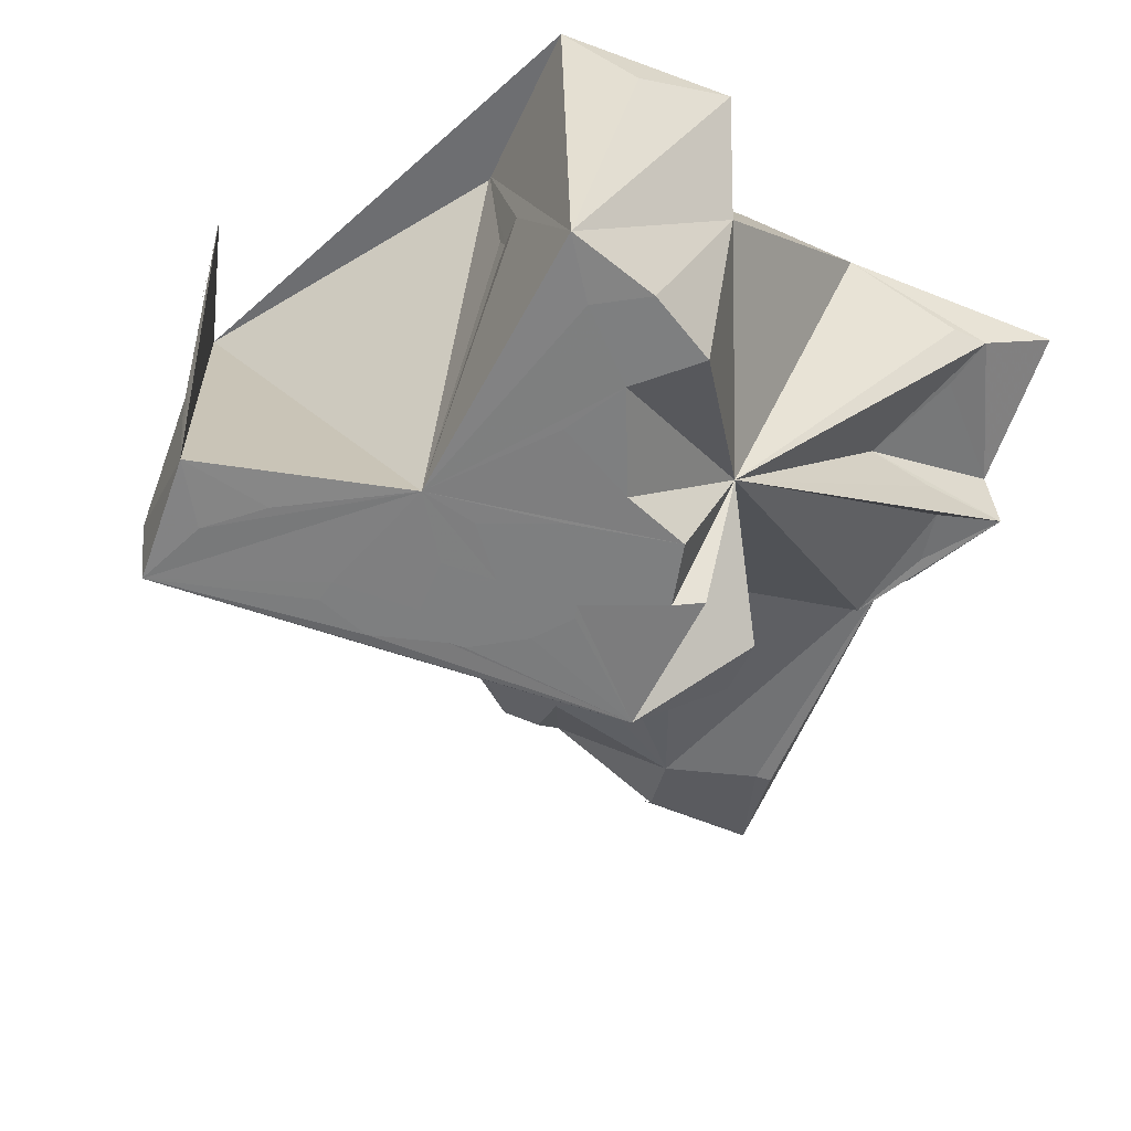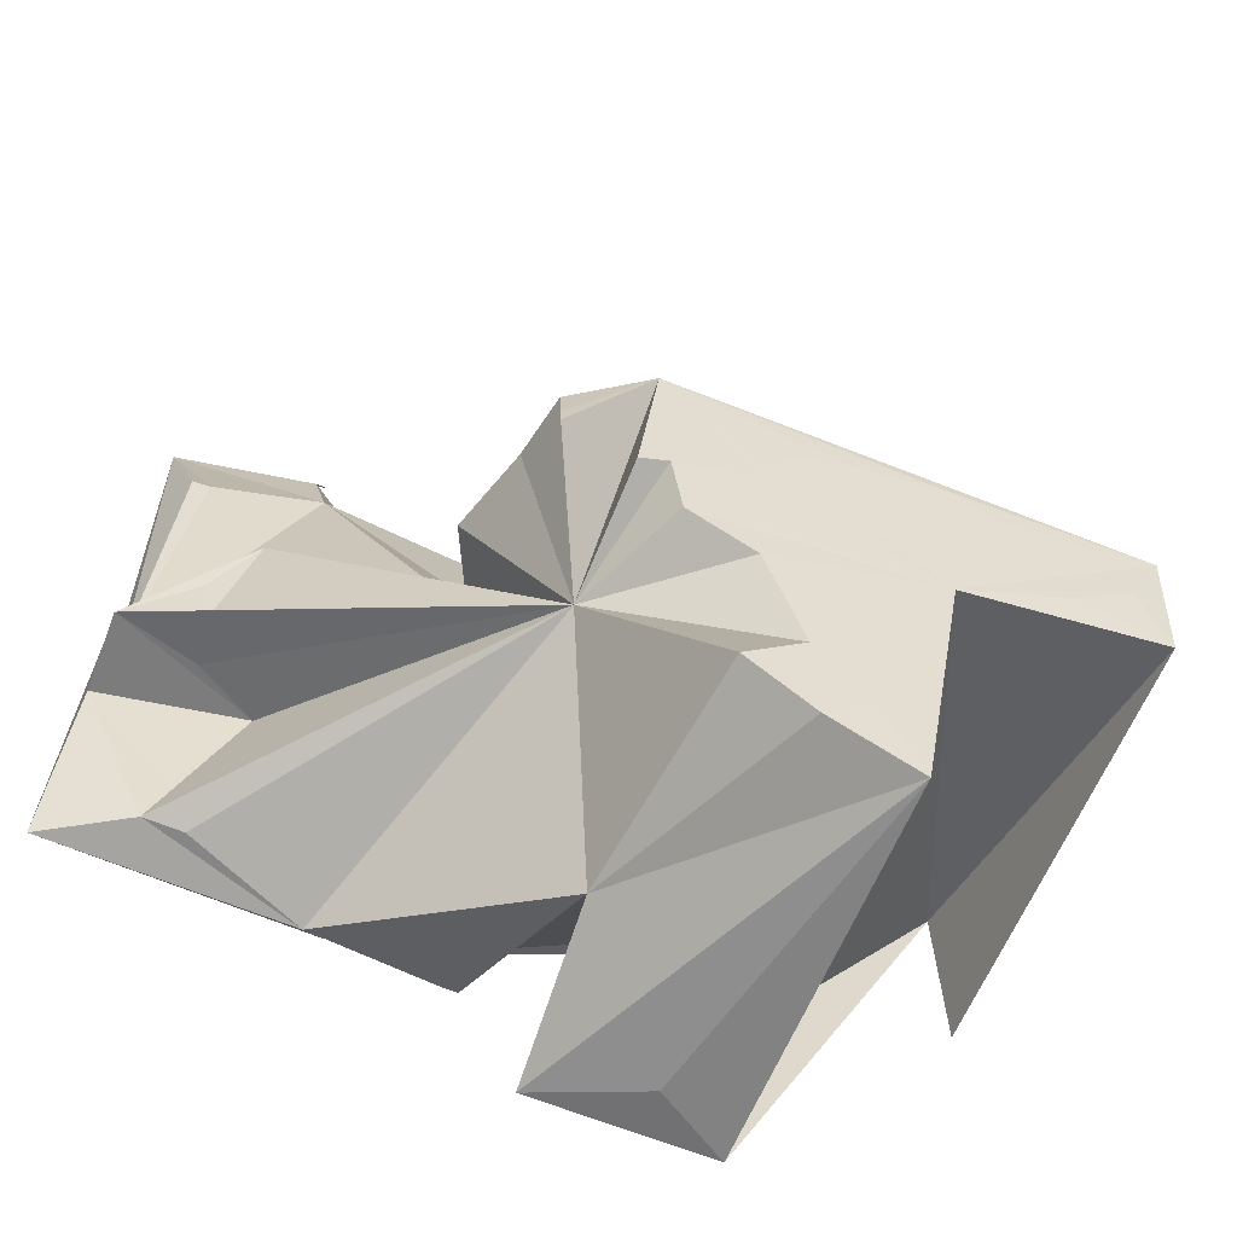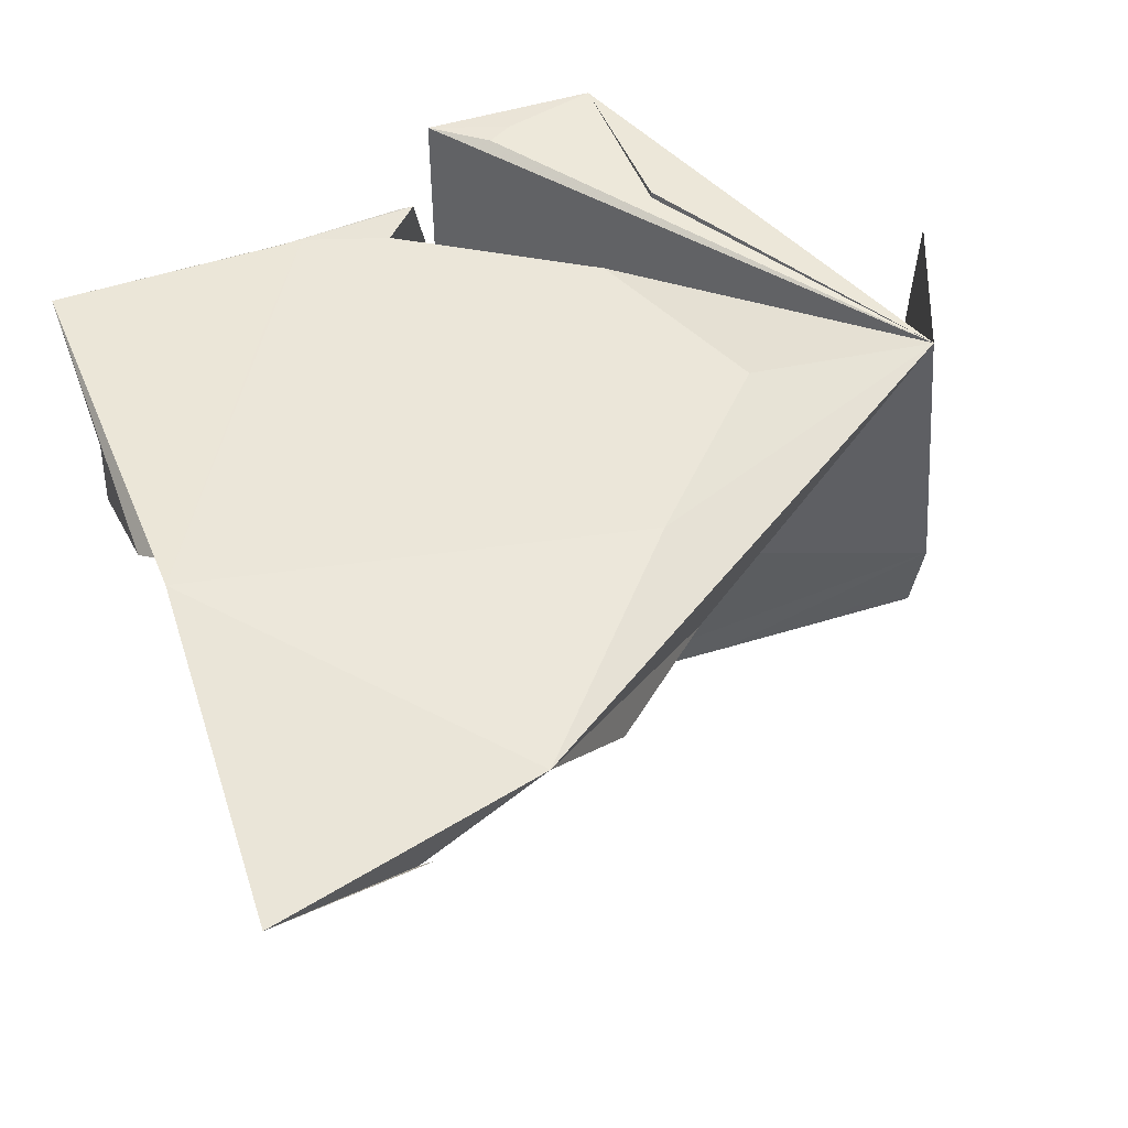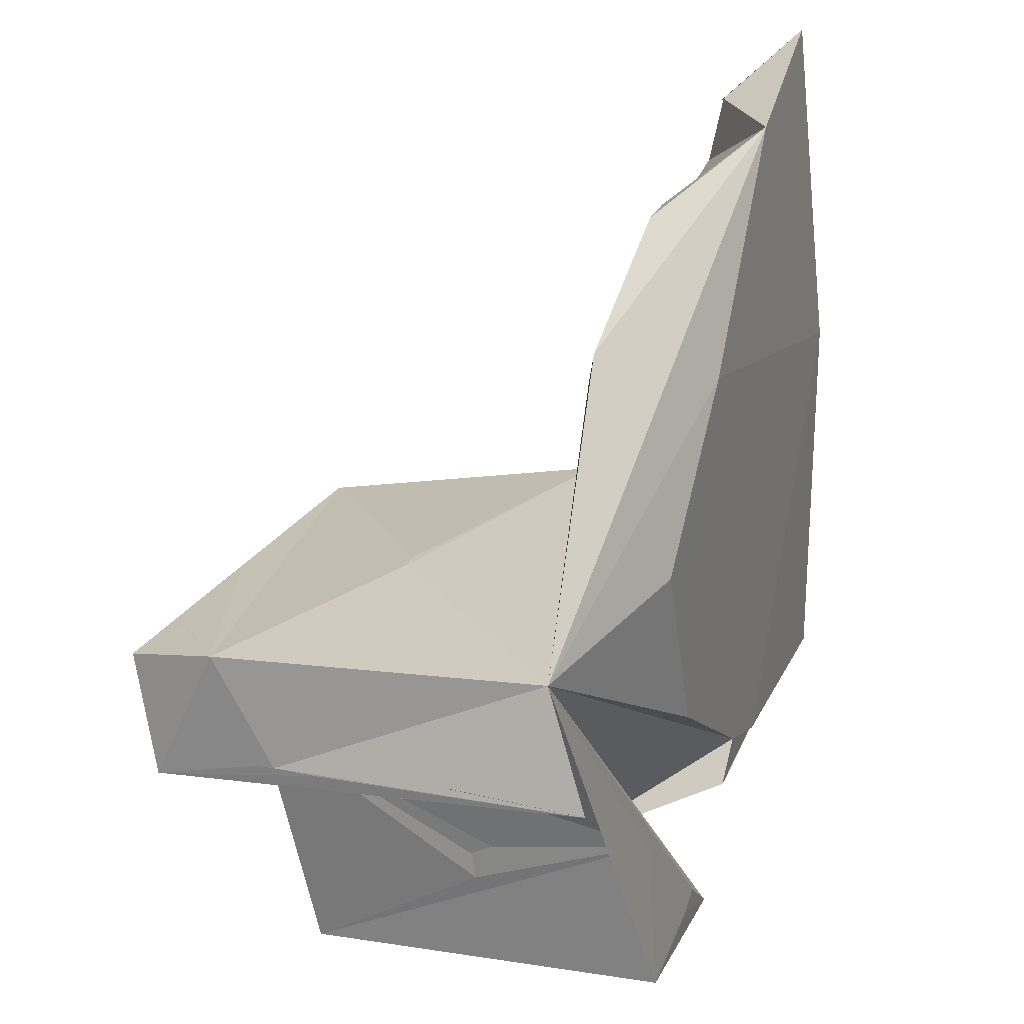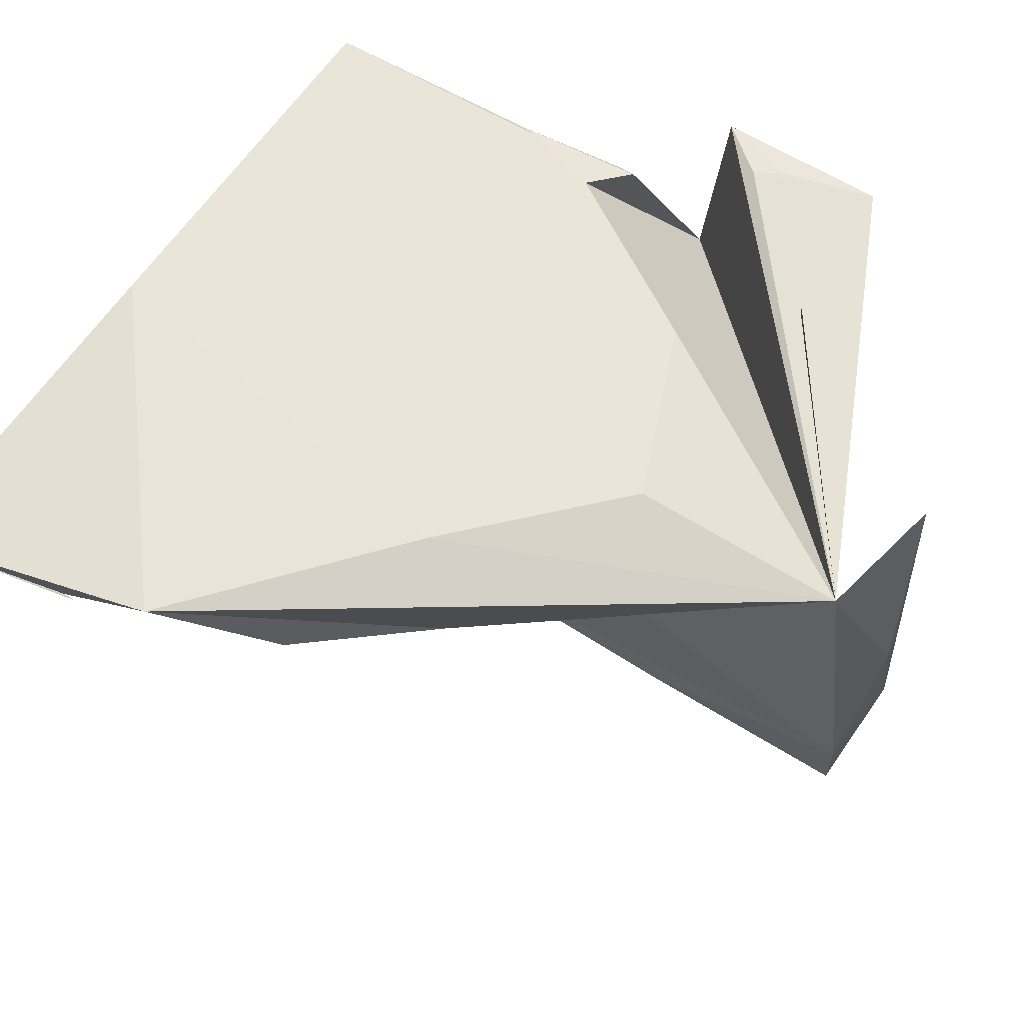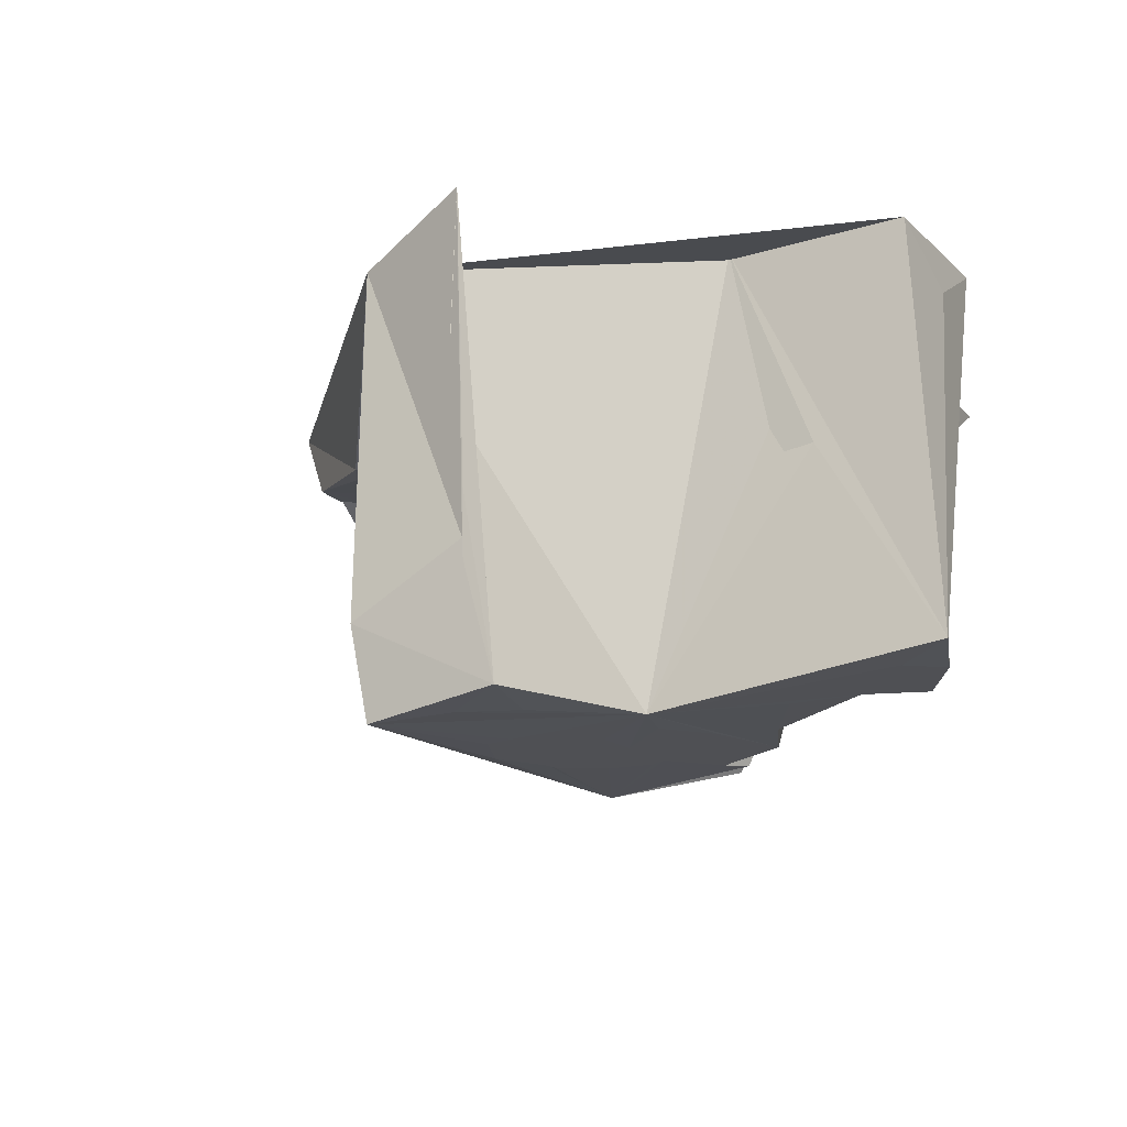
<metadata>
{"format":"obj","ext":"obj","renderer":"f3d","projection":"perspective","resolution":1024,"background":"white","views":[{"elev":-50.1,"azim":-22.7,"up":"+Z"},{"elev":-66.0,"azim":158.0,"up":"+Y"},{"elev":47.4,"azim":159.9,"up":"+Z"},{"elev":22.5,"azim":-69.2,"up":"+Y"},{"elev":58.3,"azim":-146.7,"up":"+Z"},{"elev":-13.8,"azim":-63.8,"up":"+Z"}]}
</metadata>
<code>
v 4.814 14.45 -0.3746
v 0.03961 15.2 -2.672
v 0.007722 14.49 -2.541
v 2.389 12.85 -0.007601
v 4.77 15.24 -0.6695
v 4.85 17.94 -0.2386
v 3.492 13.56 -0.03027
v 4.745 15.6 -0.1381
v 4.843 13.59 -0.01791
v 4.382 13.61 -0.2826
v 0.005496 15.28 -2.173
v 0.5064 14.59 -2.573
v 0.0002398 14.66 -1.917
v -0 14.74 -0.7457
v -0 14.74 -0.8218
v 0.00578 14.72 -0.007294
v 0.206 15.34 -0.2911
v 2.747 15.17 -2.664
v 1.367 12.85 -0.008353
v 2.7 13.53 0.0004962
v 4.773 15.92 0.0003491
v 1.358 12.7 -2.228
v 4.242 15.15 -1.099
v 2.859 14.02 -1.86
v 3.933 17.64 -0.516
v 4.162 13.59 -0.2929
v 3.39 13.59 0.0003132
v 4.019 14.42 -0.5372
v 4.821 14.39 -0.8525
v -0 14.67 -1.736
v 3.192 14.89 -2.484
v 3.188 14.55 -2.5
v 3.189 14.67 -2.497
v 3.254 14.98 -2.109
v 1.191 14.24 -2.51
v 2.434 13.03 -0.9868
v 3.153 15.38 -1.06
v 1.419 15.5 0.0003266
v 2.791 13.52 3.2e-05
v 4.828 15.45 -0.2371
v 1.93 13.01 0.0009899
v 2.081 13.1 7.15e-05
v 1.327 13.81 -0.06204
v 3.807 14.27 -1.13e-05
v 2.91 13.75 7.04e-06
v 3.343 17.64 -0.05938
v 2.778 17.18 -0.5945
v 3.022 17.2 -0.5931
v 4.013 17.64 -0.5159
v -0 14.67 -1.659
v 0.5454 15.21 -2.649
v 0.4302 15.22 -2.573
v 1.322 15.21 -2.643
v 2.1 16.53 -0.7038
v 3.947 17.25 -0.5794
v 4.41 14.43 -0.9333
v 4.29 13.9 -0.3649
v 1.227 15.12 -2.667
v 0.2154 14.82 -2.613
v 1.329 13.6 -1.05
v 3.395 15.08 -1.605
v 4.694 17.2 -0.4413
v 4.587 17.2 -0.4488
v 4.365 14.39 -0.7361
v 4.466 14.74 -0.9741
v 1.58 13.02 -2.295
v 2.567 14.07 -2.481
v 1.509 14.32 -2.525
v 1.801 12.8 -0.2888
v 3.249 16.43 -0.7286
v 2.257 13.08 -2.307
v 2.649 14.42 -2.543
v 2.812 14.35 -2.53
v 1.644 15.02 -2.649
v 1.431 14.89 -2.626
v 0.9235 15.01 -2.646
v 1.376 15.35 -1.594
v 2.136 16.33 -0.7459
v 1.93 13.36 -2.355
v 2.181 13.92 -2.454
v 1.737 14.59 -2.573
v 1.732 15.02 -2.649
v 0.9498 14.89 -2.625
v 1.329 13.52 -1.183
v 1.871 12.86 -2.268
v 1.729 13.68 -2.412
v 1.953 14.16 -2.497
v 2.207 14.67 -2.586
v 2.037 14.85 -2.619
v 1.676 14.81 -2.611
v 3.047 16.96 -0.6342
v 2.183 14.59 -2.573
v 1.431 14.59 -2.573
v 1.496 15.35 -1.604
v 2.93 16.29 -0.7541
v 2.688 16.52 -0.7126
v 2.334 16.65 -0.6905
v 3.311 16.8 -0.6637
v 1.329 13.36 -1.155
v 6.519e-06 14.67 -1.558
v 2.273 16.41 -8.944e-06
v -7.788e-18 14.67 -1.812
v 1.853 14.42 0
v 1.949 15.41 0
v 2.438 15.35 0
v 2.84 15.02 0
v 2.981 15.16 0
v 2.8 15.31 0
v 2.372 15.08 0
f 1 9 10
f 57 1 10
f 29 1 28
f 1 57 28
f 40 9 1
f 40 1 29
f 51 53 2
f 53 18 2
f 11 2 3
f 2 59 3
f 2 11 52
f 2 83 35
f 59 2 35
f 2 52 51
f 2 76 83
f 2 18 58
f 2 58 76
f 50 30 3
f 100 50 3
f 102 11 3
f 30 102 3
f 12 3 59
f 16 100 3
f 17 16 3
f 35 17 3
f 35 3 12
f 102 13 3
f 4 22 36
f 69 22 4
f 4 17 42
f 4 36 17
f 42 41 4
f 41 19 4
f 4 19 69
f 6 49 25
f 6 62 63
f 6 8 62
f 55 6 63
f 6 55 49
f 6 49 46
f 21 6 46
f 8 6 21
f 39 7 20
f 36 7 39
f 7 9 27
f 27 45 7
f 45 20 7
f 9 7 10
f 24 7 36
f 10 7 26
f 26 7 24
f 55 8 37
f 55 63 8
f 8 40 29
f 40 8 9
f 8 23 37
f 8 29 23
f 8 21 9
f 63 62 8
f 9 21 44
f 9 44 27
f 28 10 24
f 28 57 10
f 10 26 24
f 18 11 77
f 17 77 11
f 18 53 11
f 102 17 11
f 52 11 51
f 11 53 51
f 59 35 12
f 14 16 15
f 16 17 102
f 16 102 100
f 54 78 17
f 96 17 78
f 43 17 35
f 17 37 77
f 95 37 17
f 95 17 96
f 17 46 54
f 101 17 38
f 103 38 17
f 46 17 101
f 45 103 17
f 17 36 45
f 42 17 19
f 17 43 19
f 94 18 77
f 18 32 24
f 33 32 18
f 37 18 94
f 37 34 18
f 34 31 18
f 18 31 33
f 58 18 74
f 18 82 74
f 88 18 92
f 89 18 88
f 92 18 72
f 89 82 18
f 73 18 24
f 72 18 73
f 43 22 19
f 69 19 22
f 42 19 41
f 20 45 36
f 39 20 36
f 21 101 105
f 21 105 108
f 21 46 101
f 44 21 27
f 21 108 107
f 21 107 106
f 21 106 27
f 85 22 66
f 66 22 35
f 85 36 22
f 22 43 99
f 99 35 22
f 23 65 56
f 29 65 23
f 23 56 24
f 37 23 24
f 61 24 34
f 37 24 61
f 34 24 31
f 31 24 32
f 56 29 24
f 72 24 67
f 72 73 24
f 64 28 24
f 29 64 24
f 67 24 80
f 79 24 71
f 80 24 79
f 24 36 71
f 27 106 45
f 29 28 64
f 65 29 56
f 100 102 30
f 50 100 30
f 33 31 32
f 37 61 34
f 35 79 66
f 86 79 35
f 35 80 86
f 60 35 84
f 99 84 35
f 68 87 35
f 81 68 35
f 43 35 60
f 35 67 80
f 87 67 35
f 35 93 81
f 75 93 35
f 83 75 35
f 71 36 85
f 77 37 94
f 70 55 37
f 70 37 95
f 104 38 103
f 104 101 38
f 43 84 99
f 43 60 84
f 45 105 109
f 45 109 103
f 108 105 45
f 106 108 45
f 49 55 46
f 46 55 91
f 48 46 91
f 47 46 48
f 46 47 54
f 48 91 47
f 47 96 97
f 91 96 47
f 54 47 97
f 54 97 96
f 54 96 78
f 91 55 98
f 98 55 70
f 58 75 83
f 58 83 76
f 74 75 58
f 79 85 66
f 68 72 67
f 68 67 87
f 81 92 68
f 92 72 68
f 91 98 70
f 91 70 96
f 96 70 95
f 79 71 85
f 82 89 74
f 74 89 90
f 75 74 93
f 74 90 93
f 80 79 86
f 92 81 89
f 89 81 93
f 88 92 89
f 90 89 93
f 105 101 104
f 109 105 103
f 105 104 103
f 107 108 106

</code>
